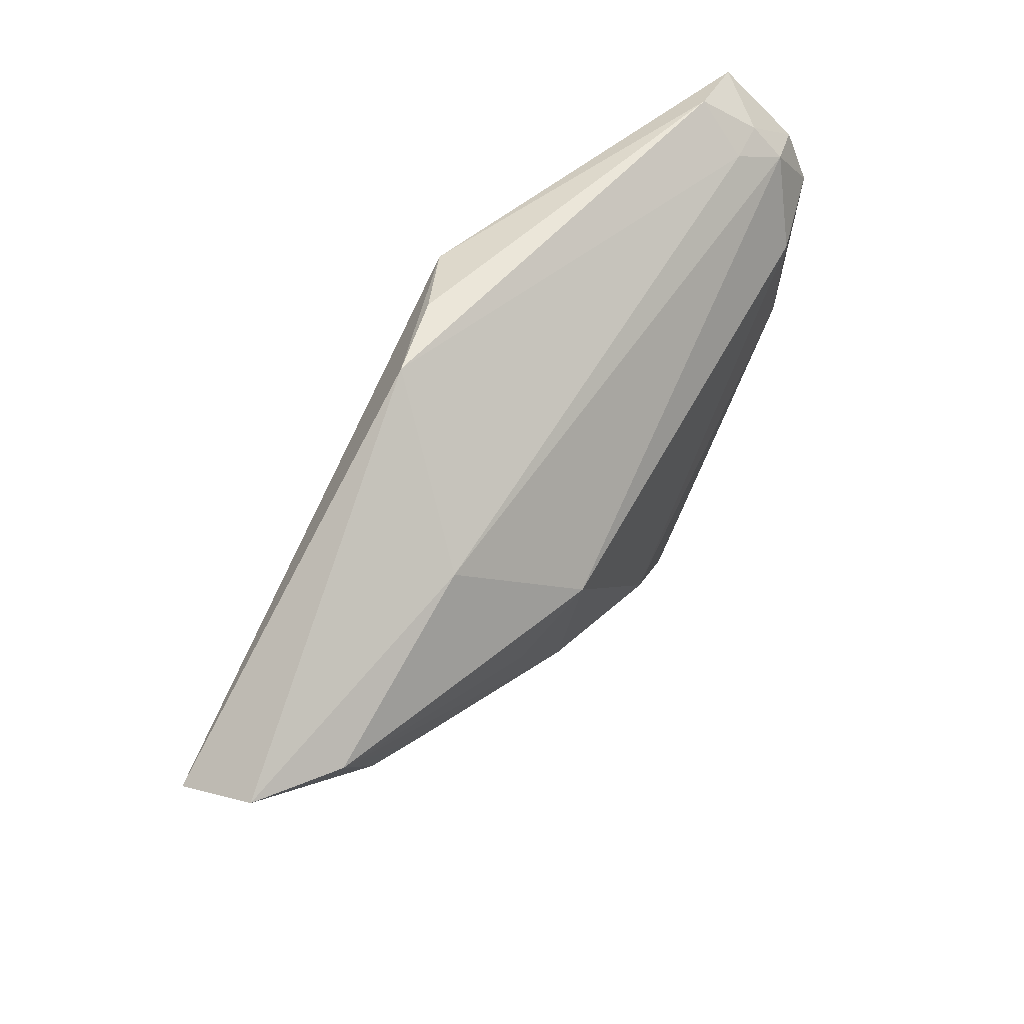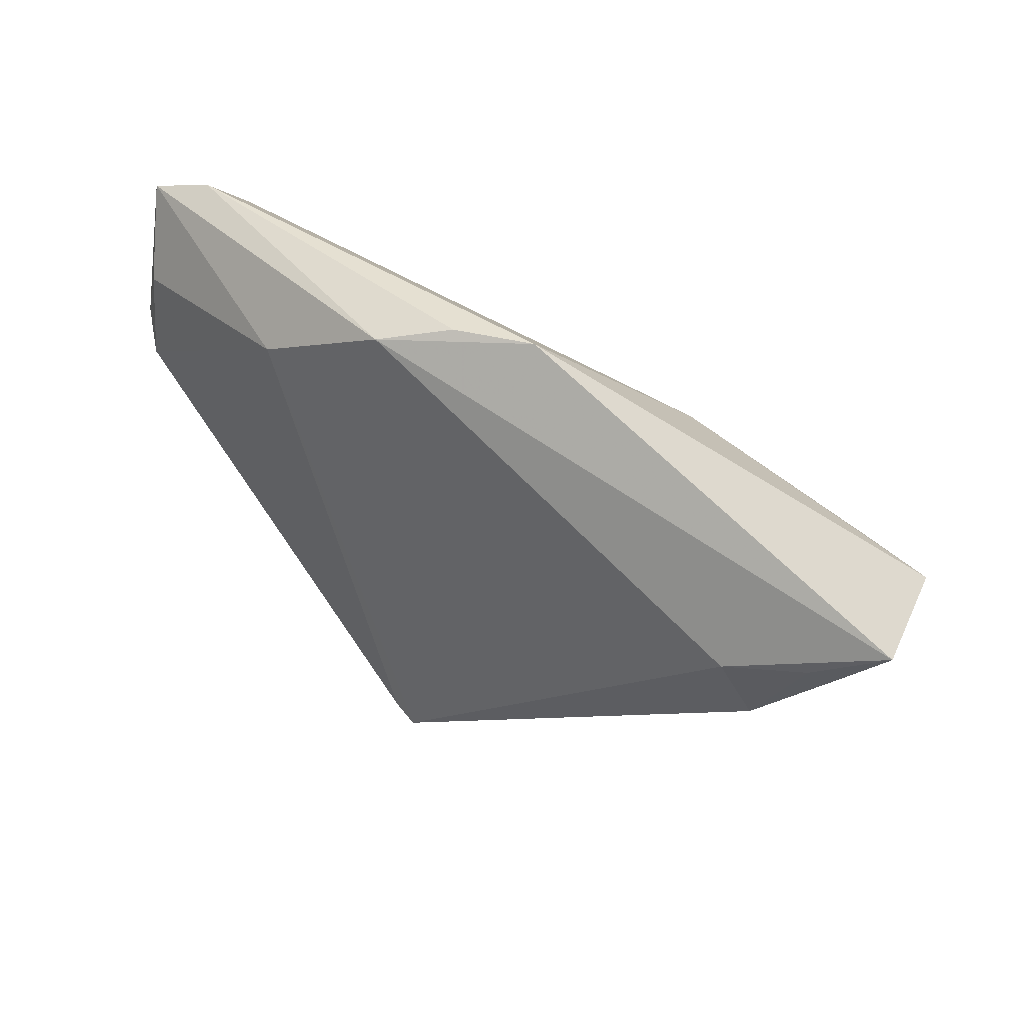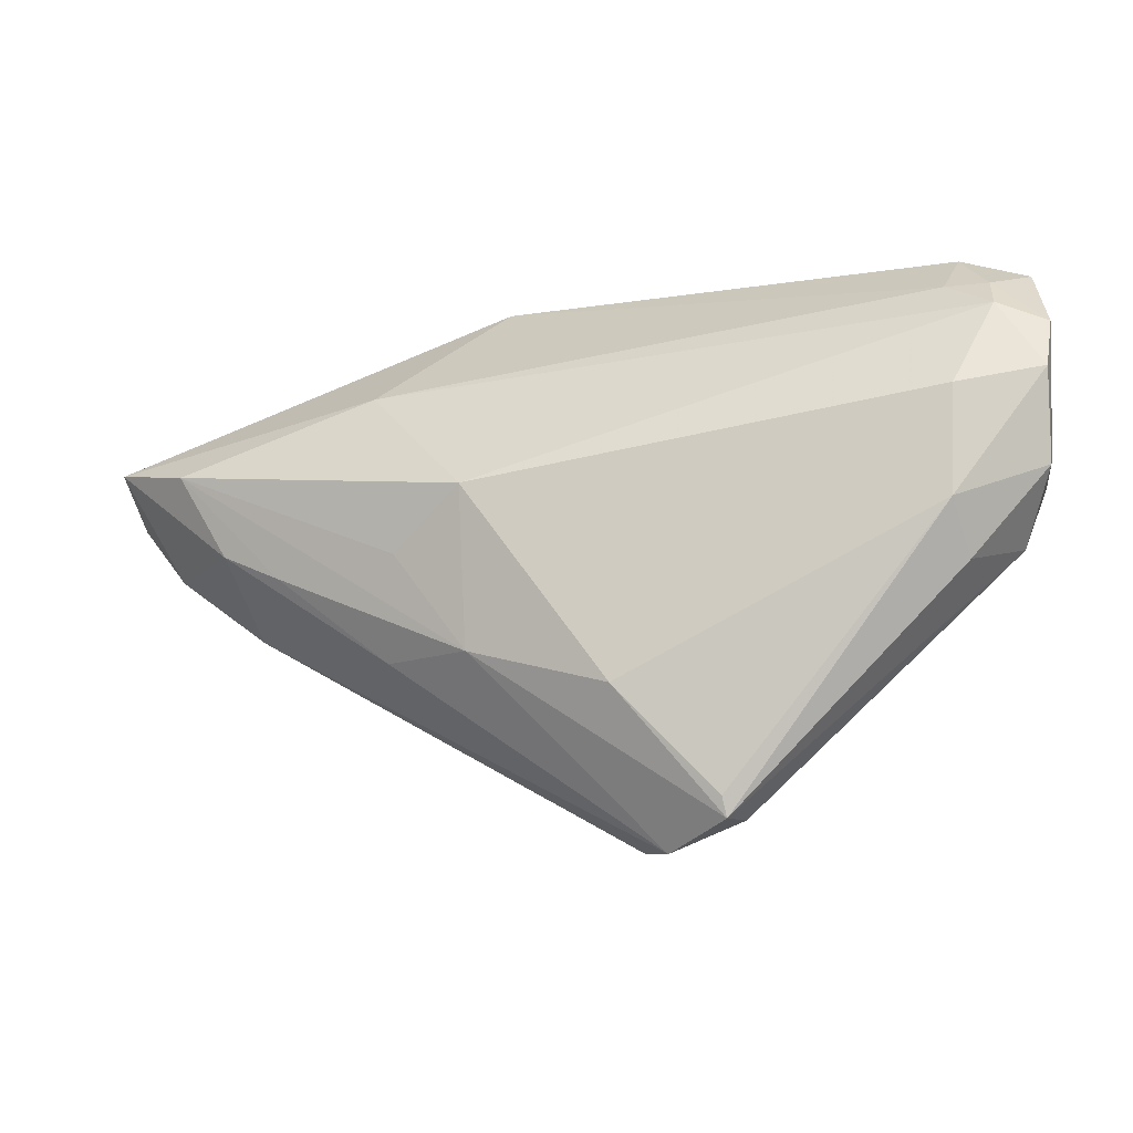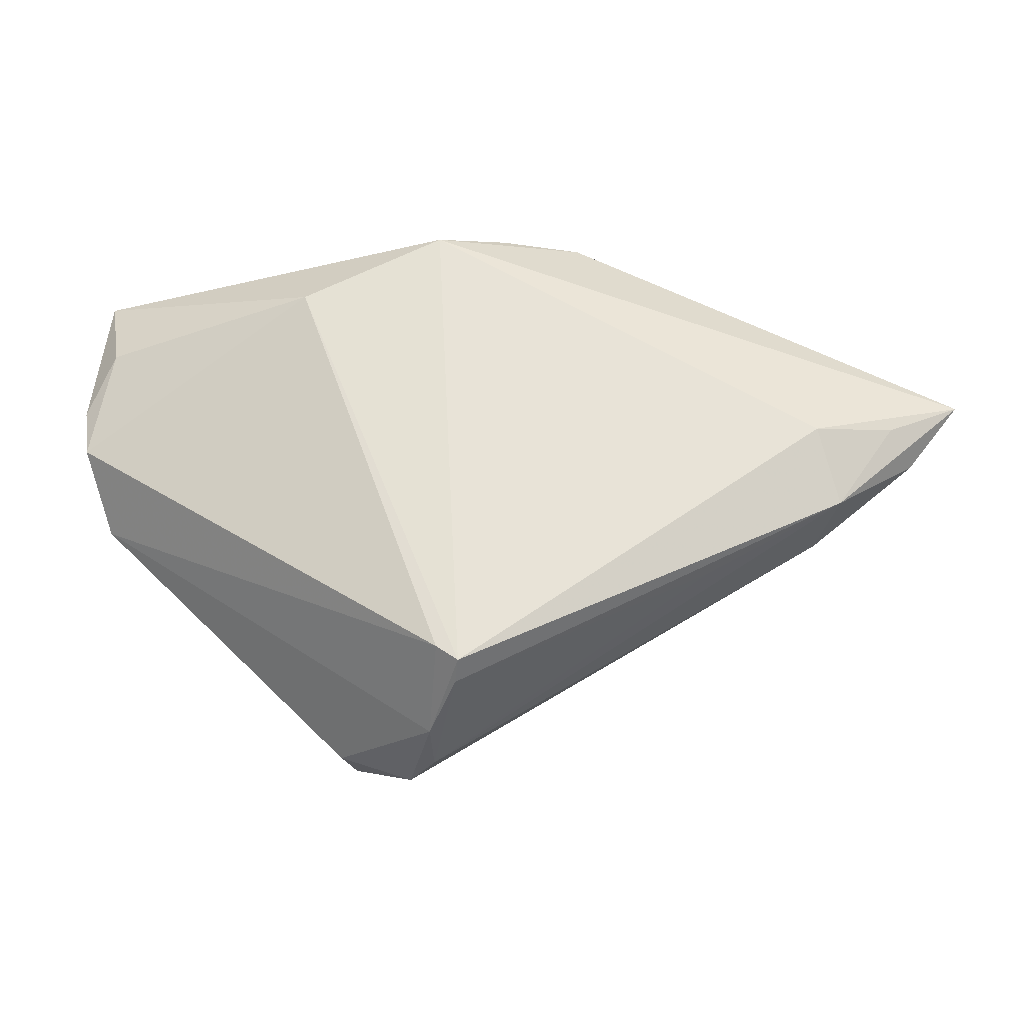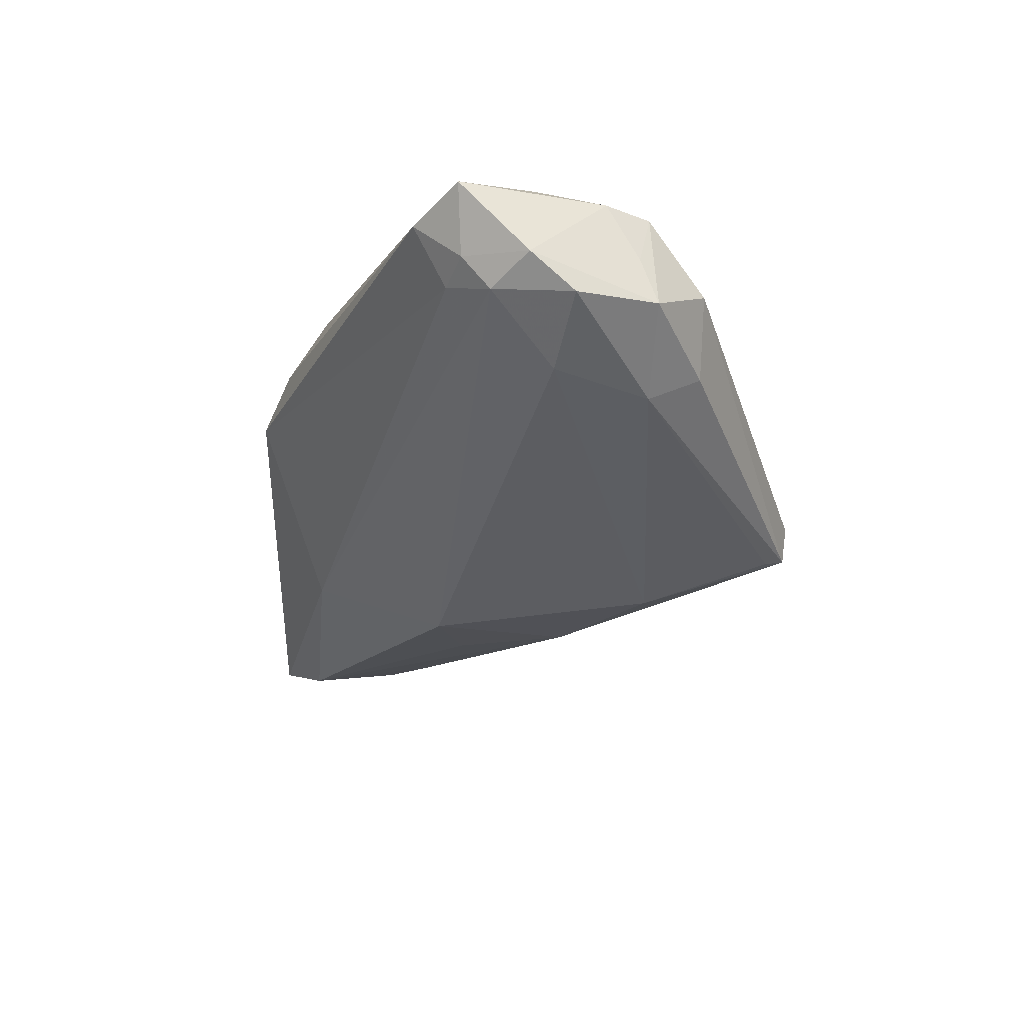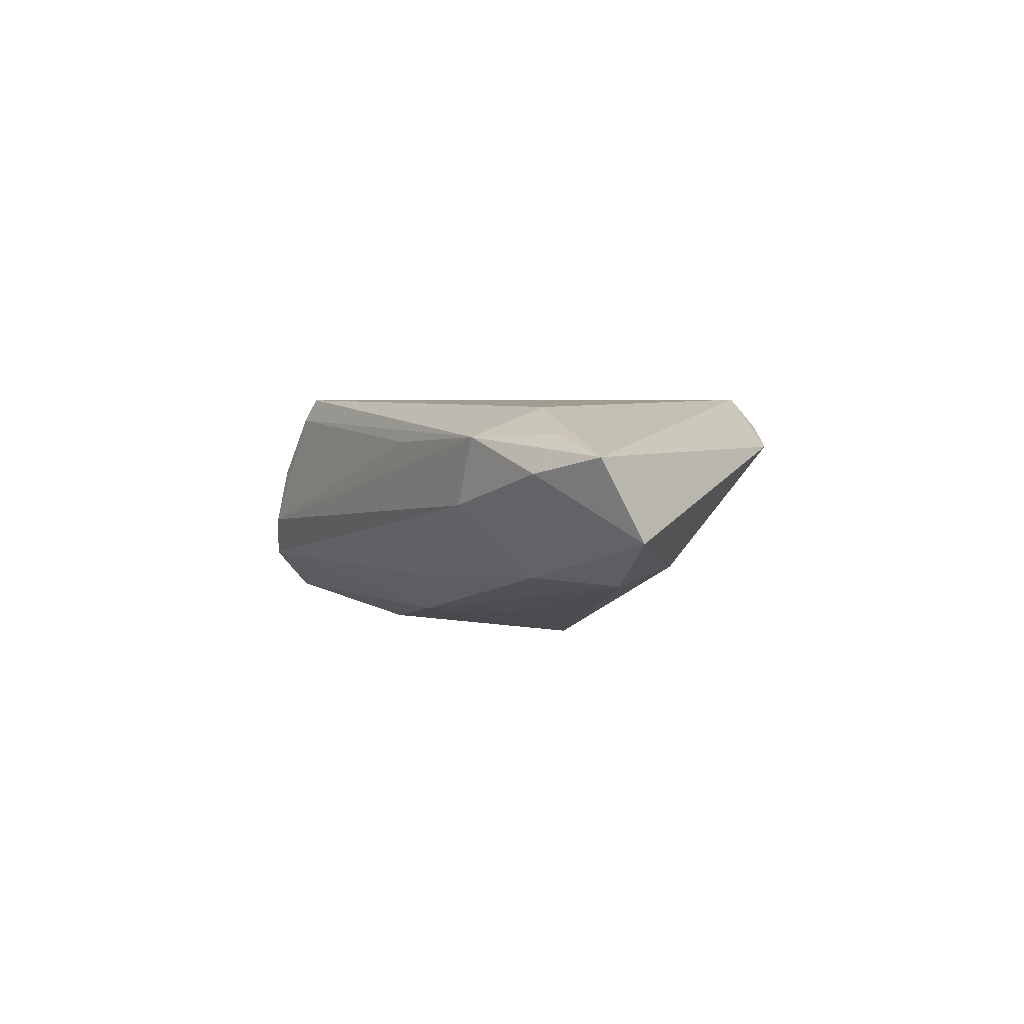
<metadata>
{"format":"obj","ext":"obj","renderer":"f3d","projection":"perspective","resolution":1024,"background":"white","views":[{"elev":56.7,"azim":120.6,"up":"+Y"},{"elev":37.7,"azim":31.4,"up":"+Y"},{"elev":-11.3,"azim":-169.0,"up":"+Y"},{"elev":-28.3,"azim":1.0,"up":"+Y"},{"elev":-36.6,"azim":-114.8,"up":"+Z"},{"elev":4.5,"azim":88.8,"up":"+Z"}]}
</metadata>
<code>
v -0.05313 0.01512 -0.01431
v 0.04777 -0.0009627 0.01585
v -0.04315 0.03271 -0.001722
v 0.05064 -0.01018 0.01208
v -0.00237 -0.03211 0.01557
v 0.02799 -0.01707 -0.008183
v 0.05812 0.0004897 0.01278
v 0.03275 -0.01978 0.0107
v 0.06112 -0.002646 0.00796
v -0.02161 0.02185 0.01454
v -0.01461 -0.03731 -0.01425
v 0.06766 0.005197 0.01033
v -0.002933 0.03042 0.01585
v -0.04132 0.02728 -0.008521
v -0.04215 0.01284 -0.0172
v -0.04349 -0.007452 -0.01288
v -0.05284 0.004204 0.002404
v -0.05336 0.006164 -0.005655
v 0.06704 0.01049 -0.0001228
v 0.0004363 -0.03415 0.01585
v 0.01694 0.003292 -0.01769
v -0.003601 -0.03912 0.00436
v -0.001407 -0.02151 -0.01776
v 0.05051 -0.002284 -0.006008
v -0.04168 -0.0006917 -0.01697
v -1.663e-05 -0.03582 0.01273
v -0.04723 0.02383 -0.01234
v 0.05668 0.008383 -0.006466
v -0.006816 -0.04092 -0.008338
v -0.05372 0.01082 0.001581
v -0.05378 0.02157 -0.01075
v 0.04274 -0.005716 -0.007964
v -0.04988 -0.00502 -0.0048
v -0.01412 -0.03471 -0.01501
v -0.05314 0.003712 -0.01189
v 0.04795 -0.01196 0.003151
v 0.01676 -0.01671 -0.01433
v -0.003336 -0.04055 -0.002844
v -0.01639 -0.03718 -0.009723
v 0.006156 0.03271 0.01182
v -0.04685 0.02764 -0.008092
v -0.05199 0.03039 -0.001064
v 0.01649 0.03269 0.009349
v -0.04964 0.01868 0.004453
v 0.03078 0.01738 -0.006742
v 0.02606 -0.004325 -0.01379
f 10 13 42
f 12 13 2
f 43 13 12
f 21 45 28
f 5 10 17
f 12 2 7
f 4 26 8
f 4 7 2
f 12 7 4
f 42 13 3
f 27 45 21
f 21 15 27
f 25 34 11
f 29 11 37
f 24 28 19
f 19 43 12
f 45 43 19
f 19 28 45
f 44 10 42
f 44 17 10
f 30 44 42
f 17 44 30
f 8 26 38
f 38 4 8
f 39 11 29
f 26 4 20
f 20 4 2
f 20 2 13
f 13 10 20
f 20 10 5
f 13 43 40
f 40 3 13
f 43 3 40
f 45 27 14
f 14 43 45
f 14 3 43
f 1 27 15
f 1 15 25
f 25 35 1
f 21 37 23
f 23 11 34
f 23 37 11
f 23 34 25
f 23 15 21
f 25 15 23
f 21 28 46
f 46 37 21
f 28 37 46
f 32 28 24
f 32 37 28
f 35 17 18
f 18 30 35
f 17 30 18
f 22 20 5
f 26 20 22
f 22 38 26
f 29 38 22
f 22 39 29
f 33 17 35
f 11 39 33
f 39 22 33
f 5 17 33
f 33 22 5
f 36 38 29
f 4 38 36
f 3 14 41
f 41 14 27
f 42 3 41
f 27 1 31
f 42 41 31
f 31 41 27
f 31 30 42
f 35 30 31
f 31 1 35
f 29 37 6
f 37 32 6
f 6 32 24
f 6 36 29
f 24 36 6
f 16 33 35
f 11 33 16
f 16 35 25
f 25 11 16
f 12 4 9
f 4 36 9
f 9 19 12
f 24 19 9
f 9 36 24

</code>
